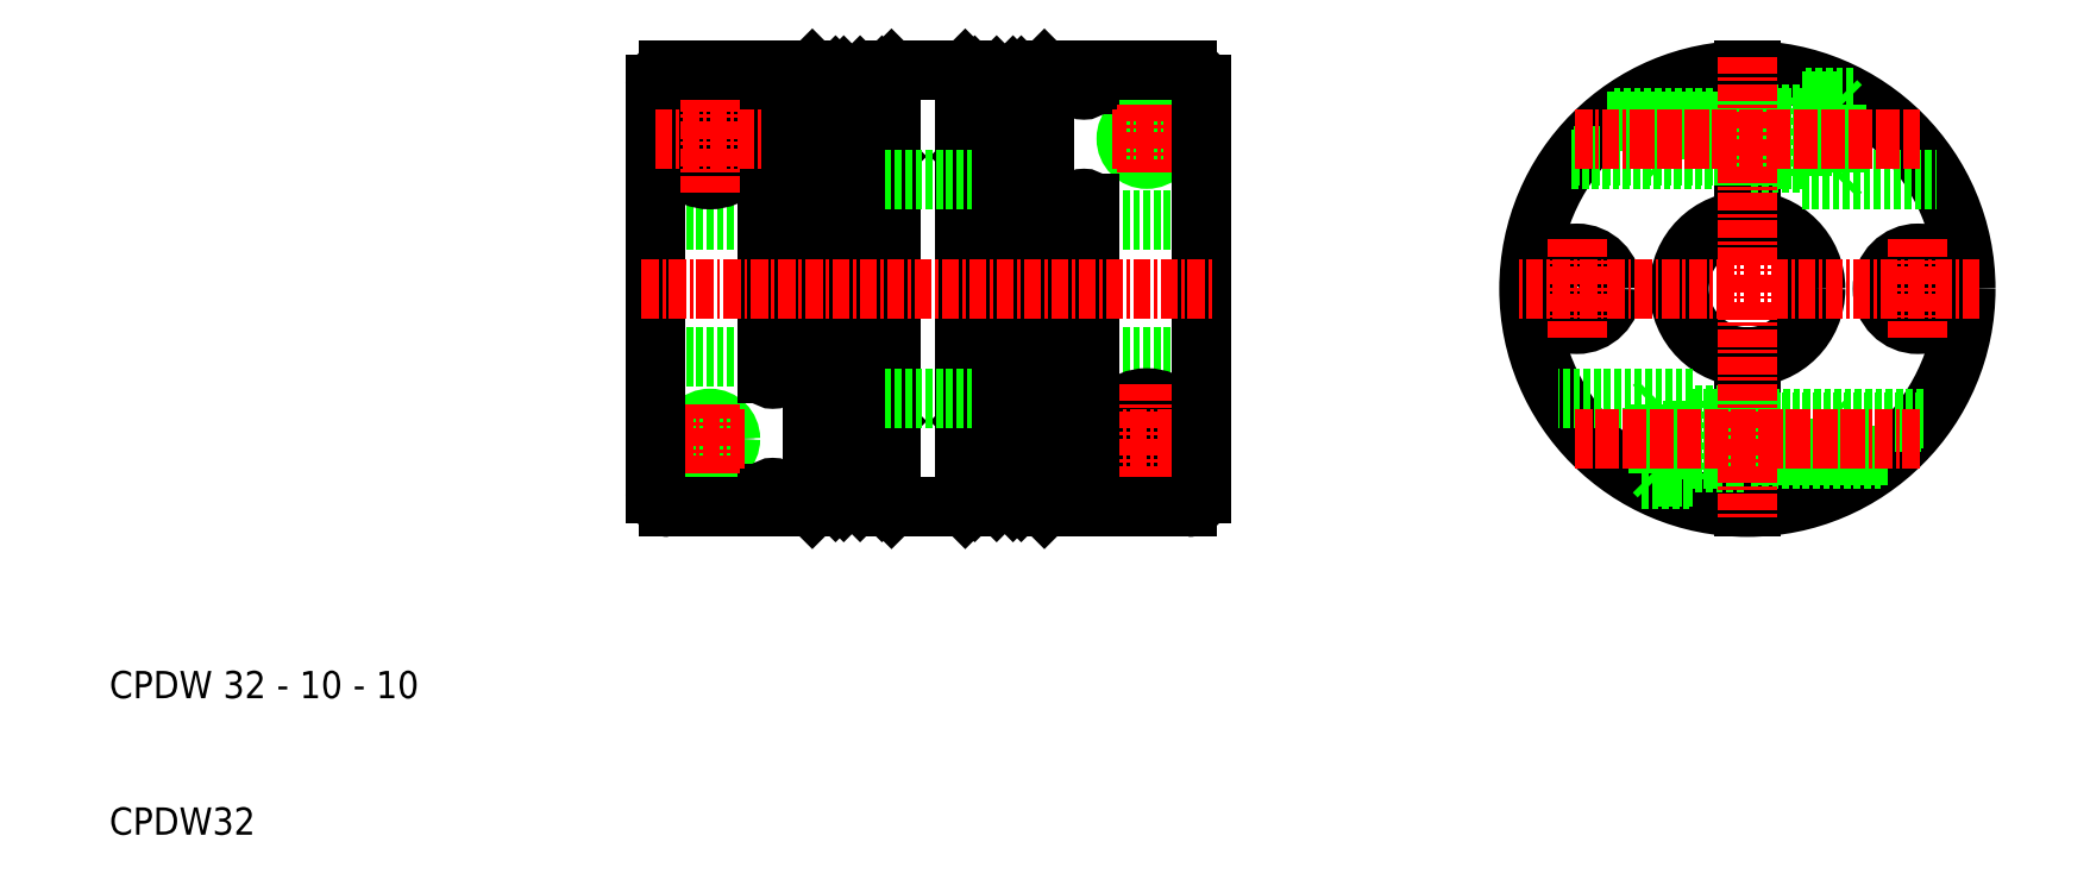
<metadata>
{"format":"dxf","ext":"dxf","renderer":"ezdxf+matplotlib","layout":"modelspace","background":"white","min_lineweight":24,"dpi":150}
</metadata>
<code>
0
SECTION
2
ENTITIES
0
CIRCLE
8
0
10
130
20
50
30
0
40
5
0
CIRCLE
8
0
10
130
20
50
30
0
40
16
0
LINE
8
0
10
119.7
20
62.25
30
0
11
129.7
21
62.25
31
0
0
LINE
8
0
10
129.7
20
62.5
30
0
11
120
21
62.5
31
0
0
LINE
8
0
10
126
20
41.75
30
0
11
123.5
21
41.75
31
0
0
LINE
8
0
10
122.3
20
36
30
0
11
126
21
36
31
0
0
LINE
8
0
10
126
20
36.25
30
0
11
123.5
21
36.25
31
0
0
LINE
8
0
10
117.1
20
59.5
30
0
11
129.7
21
59.5
31
0
0
LINE
8
0
10
129.7
20
59.75
30
0
11
117.3
21
59.75
31
0
0
LINE
8
0
10
126
20
42
30
0
11
116.1
21
42
31
0
0
CIRCLE
8
0
10
117.5
20
50
30
0
40
2
0
CIRCLE
8
0
10
117.5
20
50
30
0
40
2.6
0
LINE
8
0
10
124.3
20
62.11
30
0
11
124.3
21
59.5
31
0
0
LINE
8
0
10
124.3
20
59.5
30
0
11
124
21
59.75
31
0
0
LINE
8
0
10
124
20
59.75
30
0
11
124
21
61.92
31
0
0
LINE
8
0
10
124.3
20
62.5
30
0
11
124
21
62.25
31
0
0
LINE
8
0
10
123.5
20
41.75
30
0
11
123
21
41.25
31
0
0
LINE
8
0
10
123.5
20
36.25
30
0
11
123
21
36.75
31
0
0
LINE
8
0
10
123.5
20
36.5
30
0
11
123.5
21
41.75
31
0
0
LINE
8
0
10
123
20
41.25
30
0
11
123
21
36.75
31
0
0
CIRCLE
8
0
10
142.5
20
50
30
0
40
2
0
CIRCLE
8
0
10
142.5
20
50
30
0
40
2.6
0
LINE
8
0
10
129.7
20
34
30
0
11
129.7
21
45.01
31
0
0
LINE
8
0
10
130.3
20
45.01
30
0
11
130.3
21
34
31
0
0
LINE
8
0
10
130.3
20
54.99
30
0
11
130.3
21
66
31
0
0
LINE
8
0
10
129.7
20
66
30
0
11
129.7
21
54.99
31
0
0
LINE
8
0
10
136.5
20
58.25
30
0
11
137
21
58.75
31
0
0
LINE
8
0
10
137
20
58.75
30
0
11
137
21
63.25
31
0
0
LINE
8
0
10
136.5
20
63.5
30
0
11
136.5
21
58.25
31
0
0
LINE
8
0
10
135.8
20
40.5
30
0
11
136
21
40.25
31
0
0
LINE
8
0
10
135.8
20
37.5
30
0
11
136
21
37.75
31
0
0
LINE
8
0
10
136
20
40.25
30
0
11
136
21
38.08
31
0
0
LINE
8
0
10
135.8
20
37.89
30
0
11
135.8
21
40.5
31
0
0
LINE
8
0
10
136.5
20
63.75
30
0
11
137
21
63.25
31
0
0
LINE
8
0
10
134
20
64
30
0
11
134
21
58
31
0
0
LINE
8
0
10
131.2
20
59.75
30
0
11
130.3
21
59.75
31
0
0
LINE
8
0
10
131.2
20
62.5
30
0
11
130.3
21
62.5
31
0
0
LINE
8
0
10
129.7
20
59.5
30
0
11
130.3
21
59.5
31
0
0
LINE
8
0
10
130.3
20
59.75
30
0
11
129.7
21
59.75
31
0
0
LINE
8
0
10
130.3
20
62.5
30
0
11
129.7
21
62.5
31
0
0
LINE
8
0
10
129.7
20
62.25
30
0
11
130.3
21
62.25
31
0
0
LINE
8
0
10
130.3
20
62.25
30
0
11
131.2
21
62.25
31
0
0
LINE
8
0
10
130.3
20
59.5
30
0
11
131.2
21
59.5
31
0
0
LINE
8
0
10
130.3
20
40.5
30
0
11
129.7
21
40.5
31
0
0
LINE
8
0
10
129.7
20
40.25
30
0
11
130.3
21
40.25
31
0
0
LINE
8
0
10
130.3
20
37.75
30
0
11
129.7
21
37.75
31
0
0
LINE
8
0
10
129.7
20
37.5
30
0
11
130.3
21
37.5
31
0
0
LINE
8
0
10
128
20
40.5
30
0
11
126
21
40.5
31
0
0
LINE
8
0
10
126
20
40.25
30
0
11
128
21
40.25
31
0
0
LINE
8
0
10
128
20
37.75
30
0
11
126
21
37.75
31
0
0
LINE
8
0
10
126
20
37.5
30
0
11
128
21
37.5
31
0
0
LINE
8
0
10
126
20
36
30
0
11
126
21
42
31
0
0
LINE
8
0
10
129.7
20
40.75
30
0
11
126
21
40.75
31
0
0
LINE
8
0
10
129.7
20
37.25
30
0
11
126
21
37.25
31
0
0
LINE
8
0
10
129.7
20
37.75
30
0
11
128.8
21
37.75
31
0
0
LINE
8
0
10
128.8
20
37.5
30
0
11
129.7
21
37.5
31
0
0
LINE
8
0
10
129.7
20
40.5
30
0
11
128.8
21
40.5
31
0
0
LINE
8
0
10
128.8
20
40.25
30
0
11
129.7
21
40.25
31
0
0
LINE
8
0
10
134
20
59.75
30
0
11
132
21
59.75
31
0
0
LINE
8
0
10
132
20
59.5
30
0
11
134
21
59.5
31
0
0
LINE
8
0
10
130.3
20
62.75
30
0
11
134
21
62.75
31
0
0
LINE
8
0
10
134
20
62.5
30
0
11
132
21
62.5
31
0
0
LINE
8
0
10
132
20
62.25
30
0
11
134
21
62.25
31
0
0
LINE
8
0
10
130.3
20
59.25
30
0
11
134
21
59.25
31
0
0
LINE
8
0
10
137.7
20
64
30
0
11
134
21
64
31
0
0
LINE
8
0
10
134
20
63.75
30
0
11
136.5
21
63.75
31
0
0
LINE
8
0
10
134
20
58.25
30
0
11
136.5
21
58.25
31
0
0
LINE
8
0
10
134
20
58
30
0
11
143.9
21
58
31
0
0
LINE
8
0
10
140.3
20
37.75
30
0
11
130.3
21
37.75
31
0
0
LINE
8
0
10
130.3
20
37.5
30
0
11
140
21
37.5
31
0
0
LINE
8
0
10
142.9
20
40.5
30
0
11
130.3
21
40.5
31
0
0
LINE
8
0
10
130.3
20
40.25
30
0
11
142.7
21
40.25
31
0
0
LINE
8
CENTER
10
138.1
20
39
30
0
11
118.7
21
39
31
0
0
LINE
8
CENTER
10
121.9
20
61
30
0
11
141.3
21
61
31
0
0
LINE
8
CENTER
10
147
20
50
30
0
11
113
21
50
31
0
0
LINE
8
CENTER
10
117.4
20
39
30
0
11
142.6
21
39
31
0
0
LINE
8
CENTER
10
117.4
20
61
30
0
11
142.6
21
61
31
0
0
LINE
8
CENTER
10
142.6
20
39
30
0
11
117.4
21
39
31
0
0
LINE
8
CENTER
10
117.5
20
53.6
30
0
11
117.5
21
46.4
31
0
0
LINE
8
CENTER
10
142.5
20
53.6
30
0
11
142.5
21
46.4
31
0
0
LINE
8
CENTER
10
130
20
67
30
0
11
130
21
33
31
0
0
LINE
8
0
10
90
20
45
30
0
11
78
21
45
31
0
0
LINE
8
0
10
90
20
55
30
0
11
78
21
55
31
0
0
LINE
8
0
10
50
20
55
30
0
11
62
21
55
31
0
0
LINE
8
0
10
50
20
45
30
0
11
62
21
45
31
0
0
CIRCLE
8
0
10
54
20
61
30
0
40
2.75
0
CIRCLE
8
0
10
54
20
61
30
0
40
3
0
CIRCLE
8
0
10
54
20
39
30
0
40
1.1
0
CIRCLE
8
0
10
54
20
39
30
0
40
1.5
0
ARC
8
0
10
51
20
35
30
0
40
1
50
180
51
270
0
CIRCLE
8
0
10
54
20
61
30
0
40
2.5
0
ARC
8
0
10
51
20
65
30
0
40
1
50
90
51
180
0
ARC
8
0
10
58.6
20
35.03
30
0
40
0.4
50
0
51
180
0
ARC
8
0
10
58.6
20
43.78
30
0
40
0.4
50
180
51
0
0
CIRCLE
8
0
10
86
20
39
30
0
40
2.5
0
CIRCLE
8
0
10
86
20
39
30
0
40
3
0
CIRCLE
8
0
10
86
20
39
30
0
40
2.75
0
ARC
8
0
10
89
20
35
30
0
40
1
50
270
51
0
0
CIRCLE
8
0
10
86
20
61
30
0
40
1.1
0
CIRCLE
8
0
10
86
20
61
30
0
40
1.5
0
ARC
8
0
10
81.4
20
56.22
30
0
40
0.4
50
0
51
180
0
ARC
8
0
10
81.4
20
64.97
30
0
40
0.4
50
180
51
0
0
ARC
8
0
10
89
20
65
30
0
40
1
50
0
51
90
0
LINE
8
0
10
64
20
34.7
30
0
11
64
21
40.3
31
0
0
LINE
8
0
10
64.8
20
34.7
30
0
11
64.8
21
40.3
31
0
0
LINE
8
0
10
66.8
20
34.7
30
0
11
66.8
21
34.5
31
0
0
LINE
8
0
10
73.2
20
34.7
30
0
11
73.2
21
40.3
31
0
0
LINE
8
0
10
75.2
20
34.7
30
0
11
75.2
21
34.5
31
0
0
LINE
8
0
10
76
20
34.7
30
0
11
76
21
34.5
31
0
0
LINE
8
0
10
76
20
40.3
30
0
11
76
21
34.7
31
0
0
LINE
8
0
10
75.2
20
40.3
30
0
11
75.2
21
34.7
31
0
0
LINE
8
0
10
73.2
20
40.3
30
0
11
73.2
21
59.7
31
0
0
LINE
8
0
10
66.8
20
40.3
30
0
11
66.8
21
34.7
31
0
0
LINE
8
0
10
64.8
20
40.3
30
0
11
64.8
21
47.2
31
0
0
LINE
8
0
10
64
20
40.3
30
0
11
64
21
47.2
31
0
0
LINE
8
0
10
75.2
20
52.8
30
0
11
75.2
21
47.2
31
0
0
LINE
8
0
10
76
20
52.8
30
0
11
76
21
47.2
31
0
0
LINE
8
0
10
78
20
52.8
30
0
11
78
21
47.2
31
0
0
LINE
8
0
10
78
20
47.2
30
0
11
78
21
34.5
31
0
0
LINE
8
0
10
76
20
47.2
30
0
11
76
21
40.3
31
0
0
LINE
8
0
10
75.2
20
47.2
30
0
11
75.2
21
40.3
31
0
0
LINE
8
0
10
62
20
47.2
30
0
11
62
21
52.8
31
0
0
LINE
8
0
10
64
20
47.2
30
0
11
64
21
52.8
31
0
0
LINE
8
0
10
64.8
20
47.2
30
0
11
64.8
21
52.8
31
0
0
LINE
8
0
10
64.8
20
52.8
30
0
11
64.8
21
59.7
31
0
0
LINE
8
0
10
64
20
52.8
30
0
11
64
21
59.7
31
0
0
LINE
8
0
10
62
20
52.8
30
0
11
62
21
65.5
31
0
0
LINE
8
0
10
64
20
59.7
30
0
11
64
21
65.3
31
0
0
LINE
8
0
10
64.8
20
59.7
30
0
11
64.8
21
65.3
31
0
0
LINE
8
0
10
66.8
20
59.7
30
0
11
66.8
21
40.3
31
0
0
LINE
8
0
10
73.2
20
59.7
30
0
11
73.2
21
65.3
31
0
0
LINE
8
0
10
75.2
20
59.7
30
0
11
75.2
21
52.8
31
0
0
LINE
8
0
10
76
20
59.7
30
0
11
76
21
52.8
31
0
0
LINE
8
0
10
76
20
65.3
30
0
11
76
21
59.7
31
0
0
LINE
8
0
10
75.2
20
65.3
30
0
11
75.2
21
59.7
31
0
0
LINE
8
0
10
73.2
20
65.3
30
0
11
73.2
21
65.5
31
0
0
LINE
8
0
10
66.8
20
65.3
30
0
11
66.8
21
59.7
31
0
0
LINE
8
0
10
64.8
20
65.3
30
0
11
64.8
21
65.5
31
0
0
LINE
8
0
10
64
20
65.3
30
0
11
64
21
65.5
31
0
0
LINE
8
0
10
86.72
20
40.25
30
0
11
85.28
21
40.25
31
0
0
LINE
8
0
10
87.44
20
39
30
0
11
86.72
21
40.25
31
0
0
LINE
8
0
10
86.72
20
37.75
30
0
11
87.44
21
39
31
0
0
LINE
8
0
10
85.28
20
37.75
30
0
11
86.72
21
37.75
31
0
0
LINE
8
0
10
84.56
20
39
30
0
11
85.28
21
37.75
31
0
0
LINE
8
0
10
85.28
20
40.25
30
0
11
84.56
21
39
31
0
0
LINE
8
0
10
81
20
64.97
30
0
11
81
21
66
31
0
0
LINE
8
0
10
81.8
20
64.97
30
0
11
81.8
21
66
31
0
0
LINE
8
0
10
77
20
65.3
30
0
11
76.8
21
65.5
31
0
0
LINE
8
0
10
78.5
20
66
30
0
11
78
21
65.5
31
0
0
LINE
8
0
10
75.2
20
65.5
30
0
11
76
21
65.5
31
0
0
LINE
8
0
10
75.2
20
65.3
30
0
11
75
21
65.5
31
0
0
LINE
8
0
10
76
20
65.5
30
0
11
75.2
21
65.5
31
0
0
LINE
8
0
10
76
20
65.3
30
0
11
76.2
21
65.5
31
0
0
LINE
8
0
10
76.8
20
65.5
30
0
11
76.2
21
65.5
31
0
0
LINE
8
0
10
73.4
20
65.5
30
0
11
73.2
21
65.3
31
0
0
LINE
8
0
10
73.2
20
65.5
30
0
11
72.7
21
66
31
0
0
LINE
8
0
10
75
20
65.5
30
0
11
73.4
21
65.5
31
0
0
LINE
8
0
10
78.5
20
66
30
0
11
89
21
66
31
0
0
LINE
8
CENTER
10
86
20
63.5
30
0
11
86
21
58.5
31
0
0
LINE
8
CENTER
10
88.5
20
61
30
0
11
83.5
21
61
31
0
0
LINE
8
0
10
77
20
59.7
30
0
11
76.8
21
59.5
31
0
0
LINE
8
0
10
75.2
20
59.7
30
0
11
75
21
59.5
31
0
0
LINE
8
0
10
76
20
59.7
30
0
11
76.2
21
59.5
31
0
0
LINE
8
0
10
76.8
20
59.5
30
0
11
76.2
21
59.5
31
0
0
LINE
8
0
10
73.4
20
59.5
30
0
11
73.2
21
59.7
31
0
0
LINE
8
0
10
75
20
59.5
30
0
11
73.4
21
59.5
31
0
0
LINE
8
0
10
78
20
52.8
30
0
11
77.8
21
53
31
0
0
LINE
8
0
10
76.2
20
53
30
0
11
76
21
52.8
31
0
0
LINE
8
0
10
74.4
20
53
30
0
11
75
21
53
31
0
0
LINE
8
0
10
75.2
20
52.8
30
0
11
75
21
53
31
0
0
LINE
8
0
10
74.2
20
52.8
30
0
11
74.4
21
53
31
0
0
LINE
8
0
10
77.8
20
53
30
0
11
76.2
21
53
31
0
0
LINE
8
0
10
74.2
20
52.8
30
0
11
74.2
21
47.2
31
0
0
LINE
8
CENTER
10
90
20
39
30
0
11
82
21
39
31
0
0
LINE
8
CENTER
10
86
20
43
30
0
11
86
21
35
31
0
0
LINE
8
0
10
74.4
20
47
30
0
11
75
21
47
31
0
0
LINE
8
0
10
77.8
20
47
30
0
11
76.2
21
47
31
0
0
LINE
8
0
10
77
20
40.3
30
0
11
76.8
21
40.5
31
0
0
LINE
8
0
10
75.2
20
40.3
30
0
11
75
21
40.5
31
0
0
LINE
8
0
10
76
20
40.3
30
0
11
76.2
21
40.5
31
0
0
LINE
8
0
10
76.8
20
40.5
30
0
11
76.2
21
40.5
31
0
0
LINE
8
0
10
73.4
20
40.5
30
0
11
73.2
21
40.3
31
0
0
LINE
8
0
10
75
20
40.5
30
0
11
73.4
21
40.5
31
0
0
LINE
8
0
10
77
20
34.7
30
0
11
76.8
21
34.5
31
0
0
LINE
8
0
10
78
20
34.5
30
0
11
78.5
21
34
31
0
0
LINE
8
0
10
76
20
34.5
30
0
11
75.2
21
34.5
31
0
0
LINE
8
0
10
75.2
20
34.7
30
0
11
75
21
34.5
31
0
0
LINE
8
0
10
76
20
34.7
30
0
11
76.2
21
34.5
31
0
0
LINE
8
0
10
76.8
20
34.5
30
0
11
76.2
21
34.5
31
0
0
LINE
8
0
10
73.4
20
34.5
30
0
11
73.2
21
34.7
31
0
0
LINE
8
0
10
72.7
20
34
30
0
11
73.2
21
34.5
31
0
0
LINE
8
0
10
75
20
34.5
30
0
11
73.4
21
34.5
31
0
0
LINE
8
0
10
75
20
34.5
30
0
11
75
21
40.5
31
0
0
LINE
8
0
10
73.4
20
40.5
30
0
11
73.4
21
34.5
31
0
0
LINE
8
0
10
76.8
20
34.5
30
0
11
76.8
21
40.5
31
0
0
LINE
8
0
10
77
20
40.3
30
0
11
77
21
34.7
31
0
0
LINE
8
0
10
76.2
20
34.5
30
0
11
76.2
21
40.5
31
0
0
LINE
8
0
10
78.5
20
34
30
0
11
89
21
34
31
0
0
LINE
8
0
10
76.2
20
53
30
0
11
76.2
21
47
31
0
0
LINE
8
0
10
77.8
20
47
30
0
11
77.8
21
53
31
0
0
LINE
8
0
10
78
20
47.2
30
0
11
77.8
21
47
31
0
0
LINE
8
0
10
76.2
20
47
30
0
11
76
21
47.2
31
0
0
LINE
8
0
10
75
20
47
30
0
11
75
21
53
31
0
0
LINE
8
0
10
75.2
20
47.2
30
0
11
75
21
47
31
0
0
LINE
8
0
10
74.4
20
47
30
0
11
74.4
21
53
31
0
0
LINE
8
0
10
74.2
20
47.2
30
0
11
74.4
21
47
31
0
0
LINE
8
0
10
81
20
34
30
0
11
81
21
56.22
31
0
0
LINE
8
0
10
81.8
20
34
30
0
11
81.8
21
56.22
31
0
0
LINE
8
0
10
73.2
20
34.5
30
0
11
73.2
21
34.7
31
0
0
LINE
8
0
10
76
20
65.5
30
0
11
76
21
65.3
31
0
0
LINE
8
0
10
75.2
20
65.5
30
0
11
75.2
21
65.3
31
0
0
LINE
8
0
10
75.6
20
34.5
30
0
11
75.6
21
65.5
31
0
0
LINE
8
0
10
73.4
20
59.5
30
0
11
73.4
21
65.5
31
0
0
LINE
8
0
10
75
20
65.5
30
0
11
75
21
59.5
31
0
0
LINE
8
0
10
76.2
20
65.5
30
0
11
76.2
21
59.5
31
0
0
LINE
8
0
10
77
20
59.7
30
0
11
77
21
65.3
31
0
0
LINE
8
0
10
76.8
20
65.5
30
0
11
76.8
21
59.5
31
0
0
LINE
8
0
10
72.7
20
66
30
0
11
72.7
21
34
31
0
0
LINE
8
0
10
78.5
20
66
30
0
11
78.5
21
34
31
0
0
LINE
8
0
10
78
20
65.5
30
0
11
78
21
52.8
31
0
0
LINE
8
0
10
90
20
35
30
0
11
90
21
65
31
0
0
LINE
8
0
10
67.3
20
66
30
0
11
66.8
21
65.5
31
0
0
LINE
8
0
10
65
20
65.5
30
0
11
66.6
21
65.5
31
0
0
LINE
8
0
10
66.6
20
65.5
30
0
11
66.8
21
65.3
31
0
0
LINE
8
0
10
64
20
65.5
30
0
11
64.8
21
65.5
31
0
0
LINE
8
0
10
63
20
65.3
30
0
11
63.2
21
65.5
31
0
0
LINE
8
0
10
64
20
65.3
30
0
11
63.8
21
65.5
31
0
0
LINE
8
0
10
63.2
20
65.5
30
0
11
63.8
21
65.5
31
0
0
LINE
8
0
10
64.8
20
65.3
30
0
11
65
21
65.5
31
0
0
LINE
8
0
10
62
20
65.5
30
0
11
61.5
21
66
31
0
0
LINE
8
0
10
66.6
20
59.5
30
0
11
66.8
21
59.7
31
0
0
LINE
8
0
10
65
20
59.5
30
0
11
66.6
21
59.5
31
0
0
LINE
8
0
10
63
20
59.7
30
0
11
63.2
21
59.5
31
0
0
LINE
8
0
10
64
20
59.7
30
0
11
63.8
21
59.5
31
0
0
LINE
8
0
10
63.2
20
59.5
30
0
11
63.8
21
59.5
31
0
0
LINE
8
0
10
64.8
20
59.7
30
0
11
65
21
59.5
31
0
0
LINE
8
0
10
65.8
20
52.8
30
0
11
65.6
21
53
31
0
0
LINE
8
0
10
65.6
20
53
30
0
11
65
21
53
31
0
0
LINE
8
0
10
62.2
20
53
30
0
11
63.8
21
53
31
0
0
LINE
8
0
10
62
20
52.8
30
0
11
62.2
21
53
31
0
0
LINE
8
0
10
63.8
20
53
30
0
11
64
21
52.8
31
0
0
LINE
8
0
10
64.8
20
52.8
30
0
11
65
21
53
31
0
0
LINE
8
0
10
65.8
20
47.2
30
0
11
65.8
21
52.8
31
0
0
LINE
8
0
10
65.6
20
47
30
0
11
65
21
47
31
0
0
LINE
8
0
10
62.2
20
47
30
0
11
63.8
21
47
31
0
0
LINE
8
0
10
65
20
40.5
30
0
11
66.6
21
40.5
31
0
0
LINE
8
0
10
66.6
20
40.5
30
0
11
66.8
21
40.3
31
0
0
LINE
8
0
10
63.2
20
40.5
30
0
11
63.8
21
40.5
31
0
0
LINE
8
0
10
63
20
40.3
30
0
11
63.2
21
40.5
31
0
0
LINE
8
0
10
64
20
40.3
30
0
11
63.8
21
40.5
31
0
0
LINE
8
0
10
64.8
20
40.3
30
0
11
65
21
40.5
31
0
0
LINE
8
0
10
66.8
20
34.5
30
0
11
67.3
21
34
31
0
0
LINE
8
0
10
65
20
34.5
30
0
11
66.6
21
34.5
31
0
0
LINE
8
0
10
66.6
20
34.5
30
0
11
66.8
21
34.7
31
0
0
LINE
8
0
10
64.8
20
34.5
30
0
11
64
21
34.5
31
0
0
LINE
8
0
10
64
20
34.5
30
0
11
64.8
21
34.5
31
0
0
LINE
8
0
10
63.2
20
34.5
30
0
11
63.8
21
34.5
31
0
0
LINE
8
0
10
63
20
34.7
30
0
11
63.2
21
34.5
31
0
0
LINE
8
0
10
64
20
34.7
30
0
11
63.8
21
34.5
31
0
0
LINE
8
0
10
64.8
20
34.7
30
0
11
65
21
34.5
31
0
0
LINE
8
0
10
58.2
20
35.03
30
0
11
58.2
21
34
31
0
0
LINE
8
0
10
59
20
35.03
30
0
11
59
21
34
31
0
0
LINE
8
0
10
61.5
20
34
30
0
11
62
21
34.5
31
0
0
LINE
8
0
10
66.6
20
40.5
30
0
11
66.6
21
34.5
31
0
0
LINE
8
0
10
65
20
34.5
30
0
11
65
21
40.5
31
0
0
LINE
8
0
10
63.8
20
34.5
30
0
11
63.8
21
40.5
31
0
0
LINE
8
0
10
63
20
40.3
30
0
11
63
21
34.7
31
0
0
LINE
8
0
10
63.2
20
34.5
30
0
11
63.2
21
40.5
31
0
0
LINE
8
0
10
65.6
20
53
30
0
11
65.6
21
47
31
0
0
LINE
8
0
10
65
20
53
30
0
11
65
21
47
31
0
0
LINE
8
0
10
62.2
20
53
30
0
11
62.2
21
47
31
0
0
LINE
8
0
10
63.8
20
47
30
0
11
63.8
21
53
31
0
0
LINE
8
0
10
64.8
20
47.2
30
0
11
65
21
47
31
0
0
LINE
8
0
10
62
20
47.2
30
0
11
62.2
21
47
31
0
0
LINE
8
0
10
63.8
20
47
30
0
11
64
21
47.2
31
0
0
LINE
8
0
10
65.8
20
47.2
30
0
11
65.6
21
47
31
0
0
LINE
8
0
10
66.8
20
65.5
30
0
11
66.8
21
65.3
31
0
0
LINE
8
0
10
64
20
34.5
30
0
11
64
21
34.7
31
0
0
LINE
8
0
10
64.4
20
65.5
30
0
11
64.4
21
34.5
31
0
0
LINE
8
0
10
64.8
20
34.5
30
0
11
64.8
21
34.7
31
0
0
LINE
8
0
10
65
20
65.5
30
0
11
65
21
59.5
31
0
0
LINE
8
0
10
66.6
20
59.5
30
0
11
66.6
21
65.5
31
0
0
LINE
8
0
10
63.2
20
65.5
30
0
11
63.2
21
59.5
31
0
0
LINE
8
0
10
63
20
59.7
30
0
11
63
21
65.3
31
0
0
LINE
8
0
10
63.8
20
65.5
30
0
11
63.8
21
59.5
31
0
0
LINE
8
0
10
67.3
20
34
30
0
11
67.3
21
66
31
0
0
LINE
8
0
10
58.2
20
66
30
0
11
58.2
21
43.78
31
0
0
LINE
8
0
10
59
20
66
30
0
11
59
21
43.78
31
0
0
LINE
8
0
10
62
20
34.5
30
0
11
62
21
47.2
31
0
0
LINE
8
0
10
61.5
20
34
30
0
11
61.5
21
66
31
0
0
LINE
8
0
10
67.3
20
66
30
0
11
72.7
21
66
31
0
0
LINE
8
0
10
67.3
20
34
30
0
11
72.7
21
34
31
0
0
LINE
8
0
10
67.3
20
34
30
0
11
72.7
21
34
31
0
0
LINE
8
0
10
66.8
20
58
30
0
11
73.2
21
58
31
0
0
LINE
8
0
10
66.8
20
42
30
0
11
73.2
21
42
31
0
0
LINE
8
0
10
54.72
20
62.25
30
0
11
53.28
21
62.25
31
0
0
LINE
8
0
10
55.44
20
61
30
0
11
54.72
21
62.25
31
0
0
LINE
8
0
10
54.72
20
59.75
30
0
11
55.44
21
61
31
0
0
LINE
8
0
10
53.28
20
59.75
30
0
11
54.72
21
59.75
31
0
0
LINE
8
0
10
52.56
20
61
30
0
11
53.28
21
59.75
31
0
0
LINE
8
0
10
53.28
20
62.25
30
0
11
52.56
21
61
31
0
0
LINE
8
CENTER
10
54
20
36.5
30
0
11
54
21
41.5
31
0
0
LINE
8
CENTER
10
51.5
20
39
30
0
11
56.5
21
39
31
0
0
LINE
8
0
10
50
20
65
30
0
11
50
21
35
31
0
0
LINE
8
CENTER
10
54
20
57
30
0
11
54
21
65
31
0
0
LINE
8
0
10
61.5
20
66
30
0
11
51
21
66
31
0
0
LINE
8
CENTER
10
50
20
61
30
0
11
58
21
61
31
0
0
LINE
8
0
10
61.5
20
34
30
0
11
51
21
34
31
0
0
LINE
8
CENTER
10
49
20
50
30
0
11
91
21
50
31
0
0
TEXT
8
0
10
10
20
20
30
0
40
2
1
CPDW 32 - 10 - 10
0
TEXT
8
0
10
10
20
10
30
0
40
2
1
CPDW32
0
VIEWPORT
8
0
10
261.5
20
148.5
30
0
40
523
41
297
68
     1
69
     1
0
ENDSEC
0
EOF

</code>
